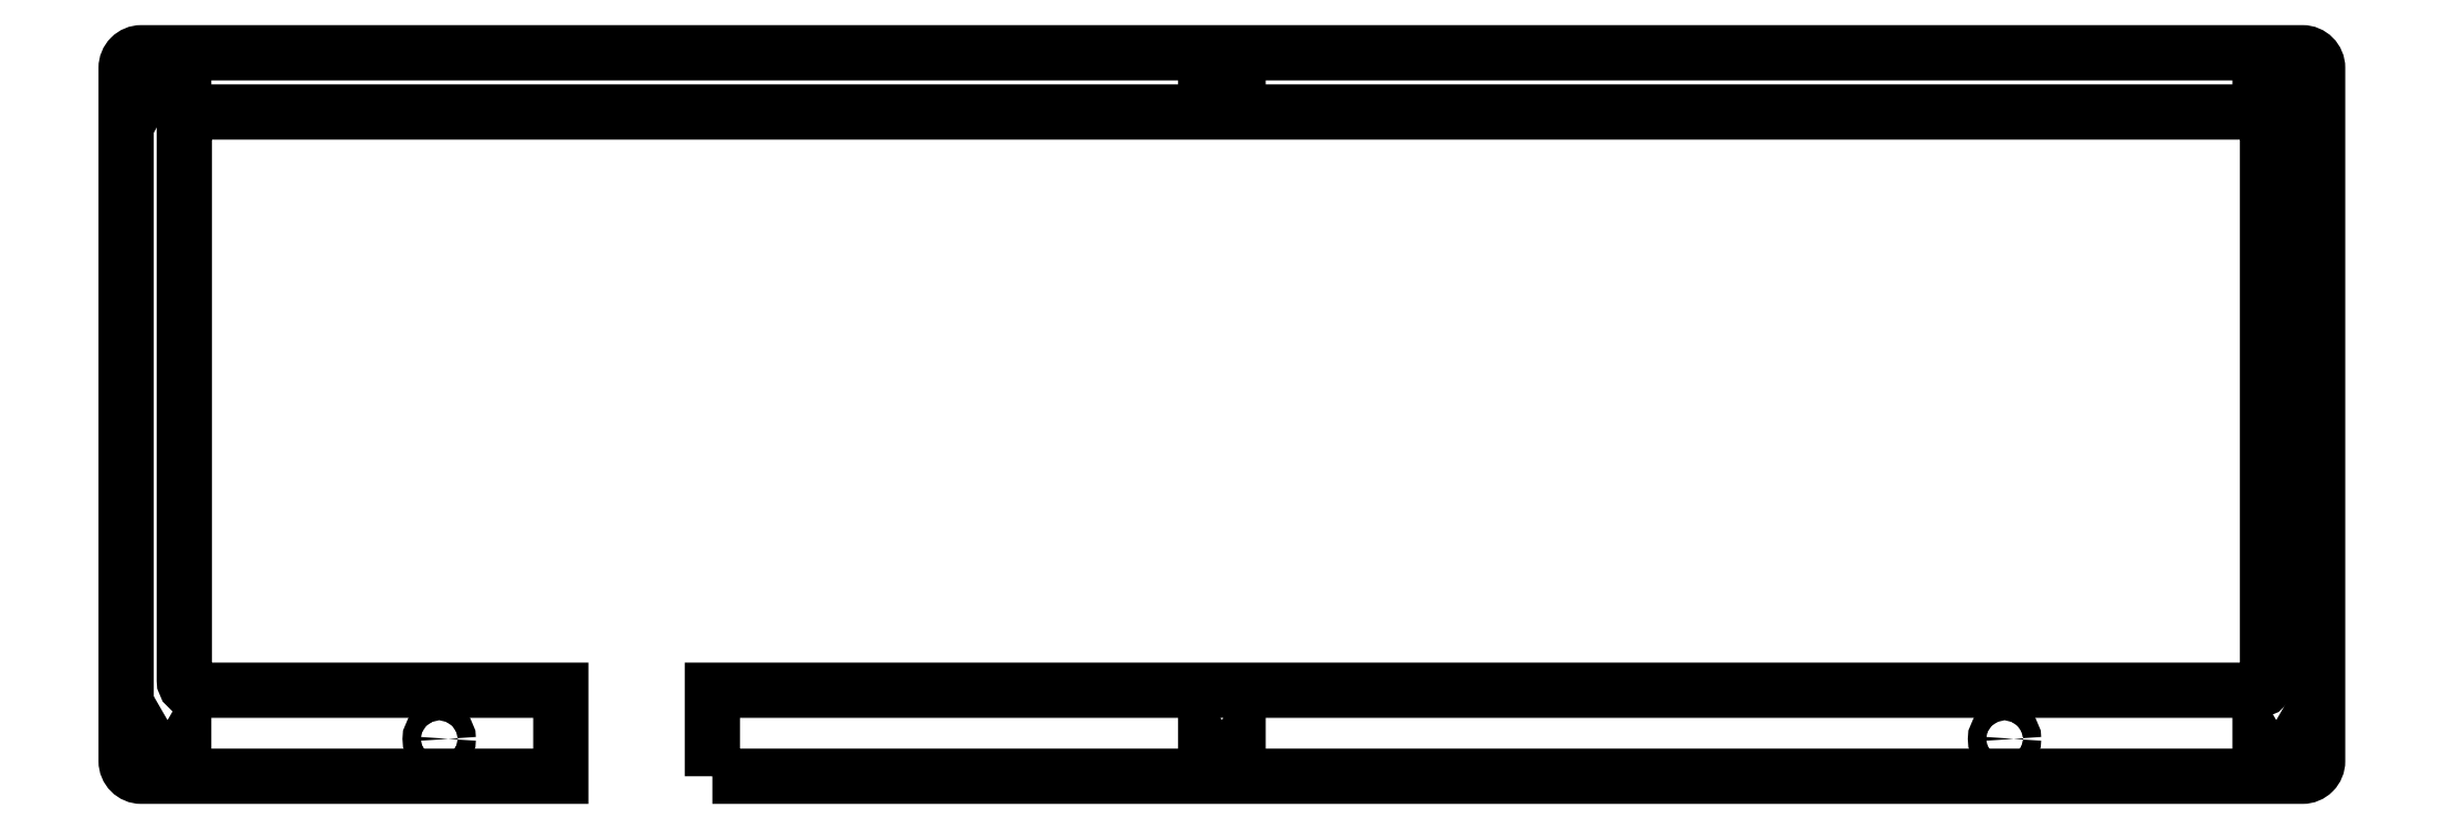
<metadata>
{"format":"dxf","ext":"dxf","renderer":"ezdxf+matplotlib","layout":"modelspace","background":"white","min_lineweight":24,"dpi":150}
</metadata>
<code>
0
SECTION
2
ENTITIES
0
CIRCLE
8
0
10
-446.4
20
-121.4
30
0
40
1.8
210
0
220
0
230
1
0
CIRCLE
8
0
10
-136.5
20
-121.4
30
0
40
1.8
210
0
220
0
230
1
0
LWPOLYLINE
8
0
90
20
70
1
43
0
10
-392.3
20
-128.8
10
-392.3
20
-111.8
10
-86.45
20
-111.8
42
0.4142
10
-84.45
20
-109.8
10
-84.45
20
0.6315
42
0.4142
10
-86.45
20
2.632
10
-494.9
20
2.632
42
0.4142
10
-496.9
20
0.6315
10
-496.9
20
-109.8
42
0.4142
10
-494.9
20
-111.8
10
-422.3
20
-111.8
10
-422.3
20
-128.8
10
-505.4
20
-128.8
42
-0.4142
10
-508.4
20
-125.8
10
-508.4
20
11.36
42
-0.4142
10
-505.4
20
14.36
10
-77.52
20
14.36
42
-0.4142
10
-74.53
20
11.36
10
-74.53
20
-125.8
42
-0.4142
10
-77.53
20
-128.8
0
LWPOLYLINE
8
0
90
6
70
1
43
0
10
-291.5
20
-117.7
10
-294.7
20
-119.6
10
-294.7
20
-123.3
10
-291.5
20
-125.1
10
-288.3
20
-123.3
10
-288.3
20
-119.6
0
LWPOLYLINE
8
0
90
6
70
1
43
0
10
-291.5
20
3.255
10
-288.3
20
5.105
10
-288.3
20
8.805
10
-291.5
20
10.65
10
-294.7
20
8.805
10
-294.7
20
5.105
0
LWPOLYLINE
8
0
90
6
70
1
43
0
10
-500.2
20
3.255
10
-497
20
5.105
10
-497
20
8.805
10
-500.2
20
10.65
10
-503.4
20
8.805
10
-503.4
20
5.105
0
LWPOLYLINE
8
0
90
6
70
1
43
0
10
-82.72
20
-117.7
10
-85.92
20
-119.6
10
-85.92
20
-123.3
10
-82.72
20
-125.1
10
-79.52
20
-123.3
10
-79.52
20
-119.6
0
LWPOLYLINE
8
0
90
6
70
1
43
0
10
-82.72
20
3.255
10
-79.52
20
5.105
10
-79.52
20
8.805
10
-82.72
20
10.65
10
-85.92
20
8.805
10
-85.92
20
5.105
0
LWPOLYLINE
8
0
90
6
70
1
43
0
10
-500.2
20
-117.7
10
-503.4
20
-119.6
10
-503.4
20
-123.3
10
-500.2
20
-125.1
10
-497
20
-123.3
10
-497
20
-119.6
0
ENDSEC
0
EOF

</code>
